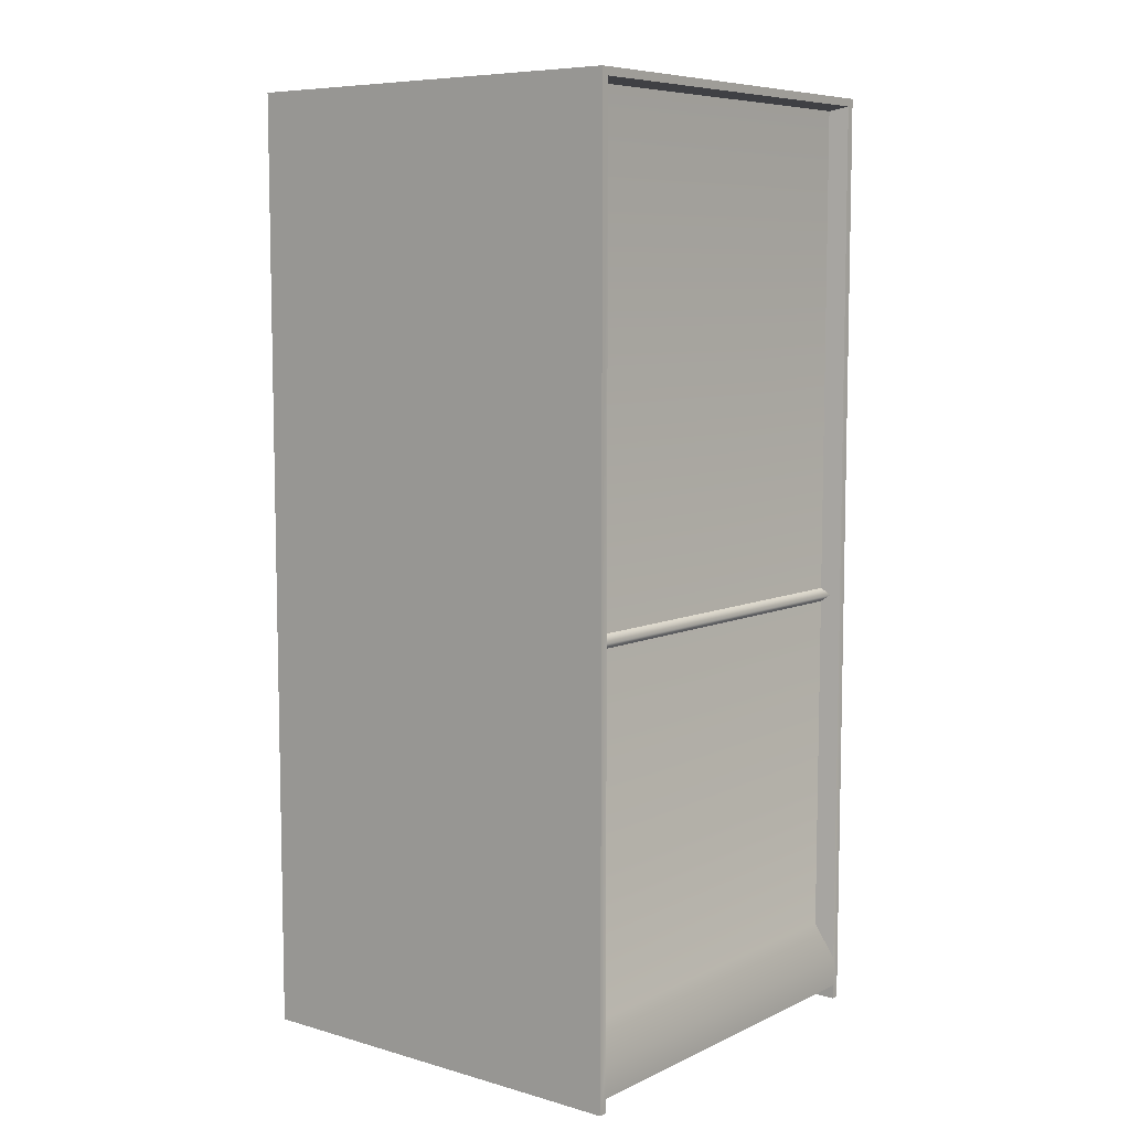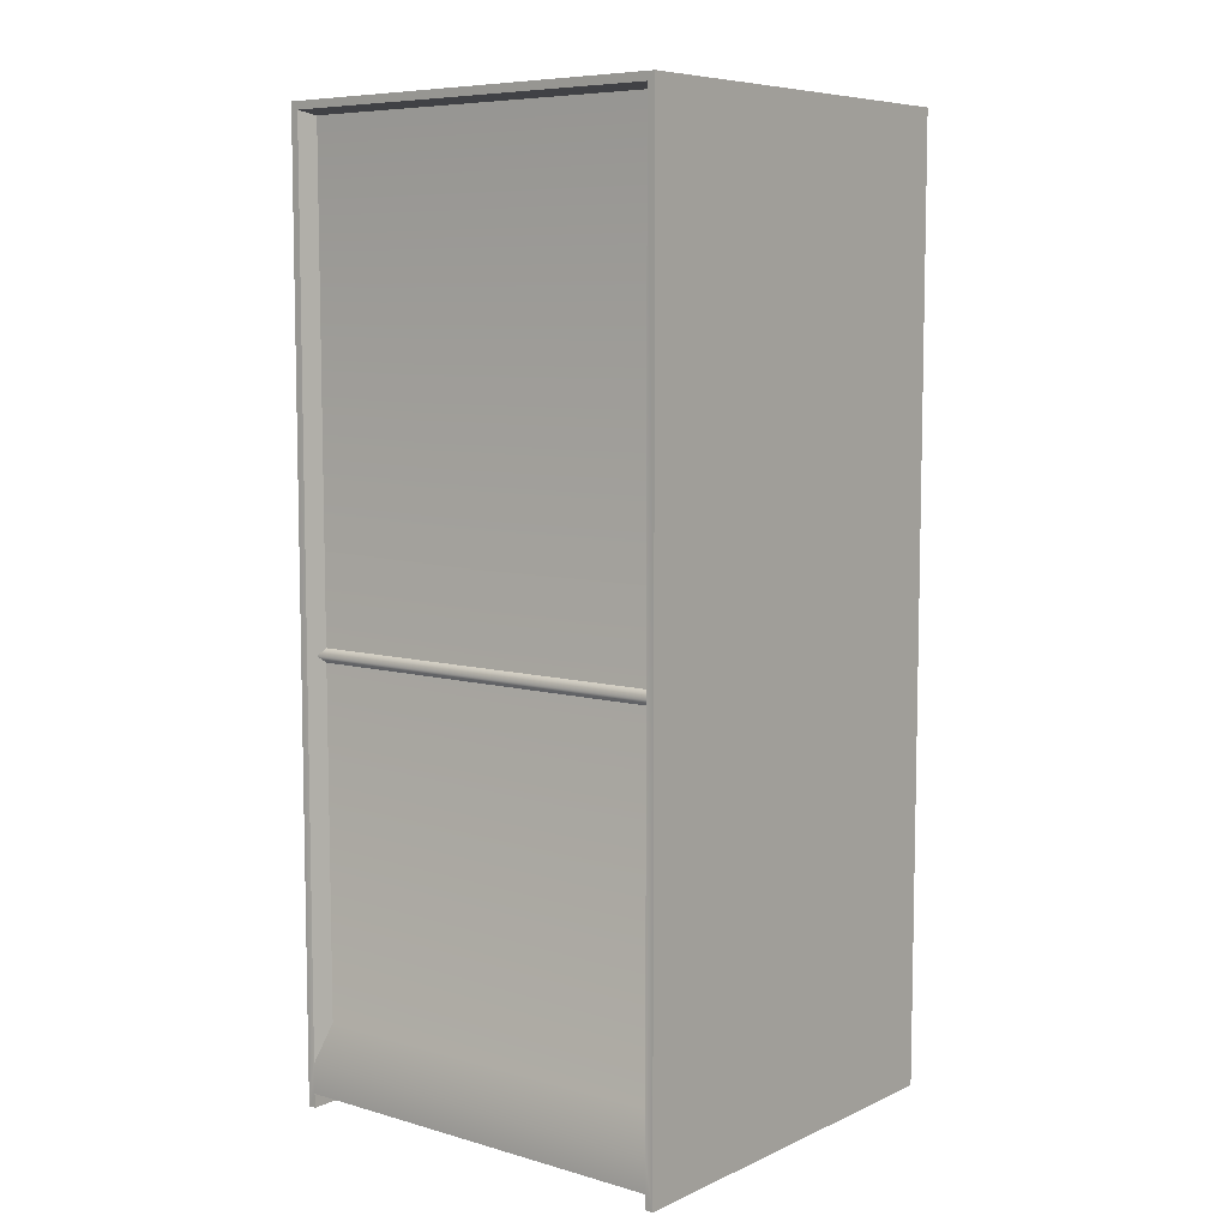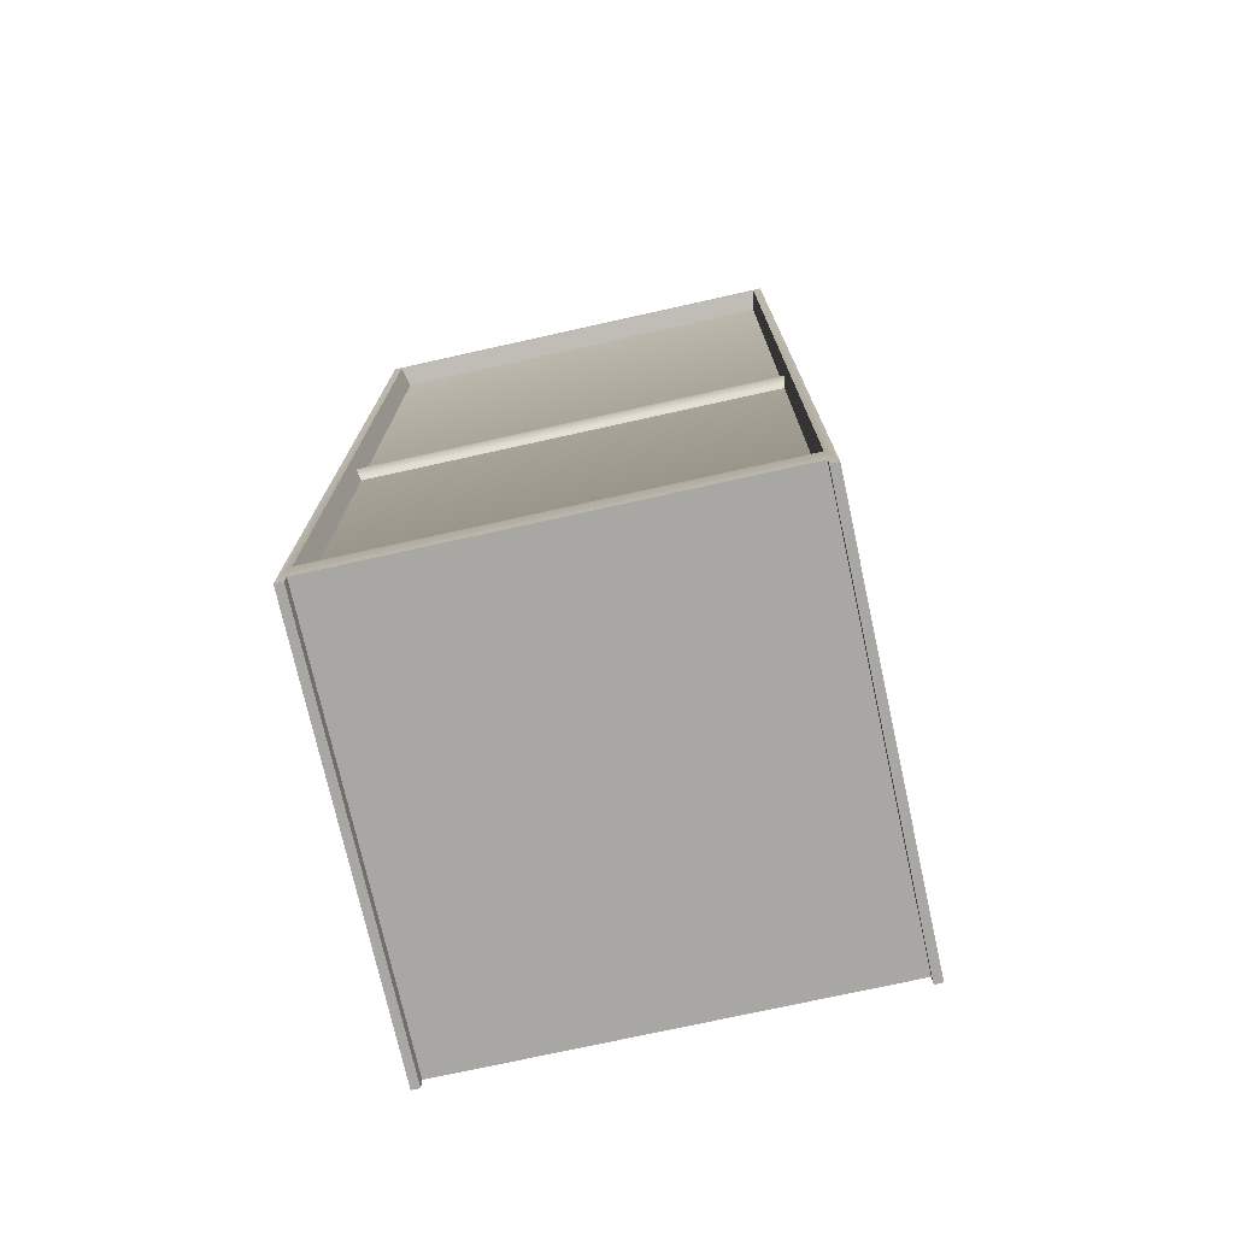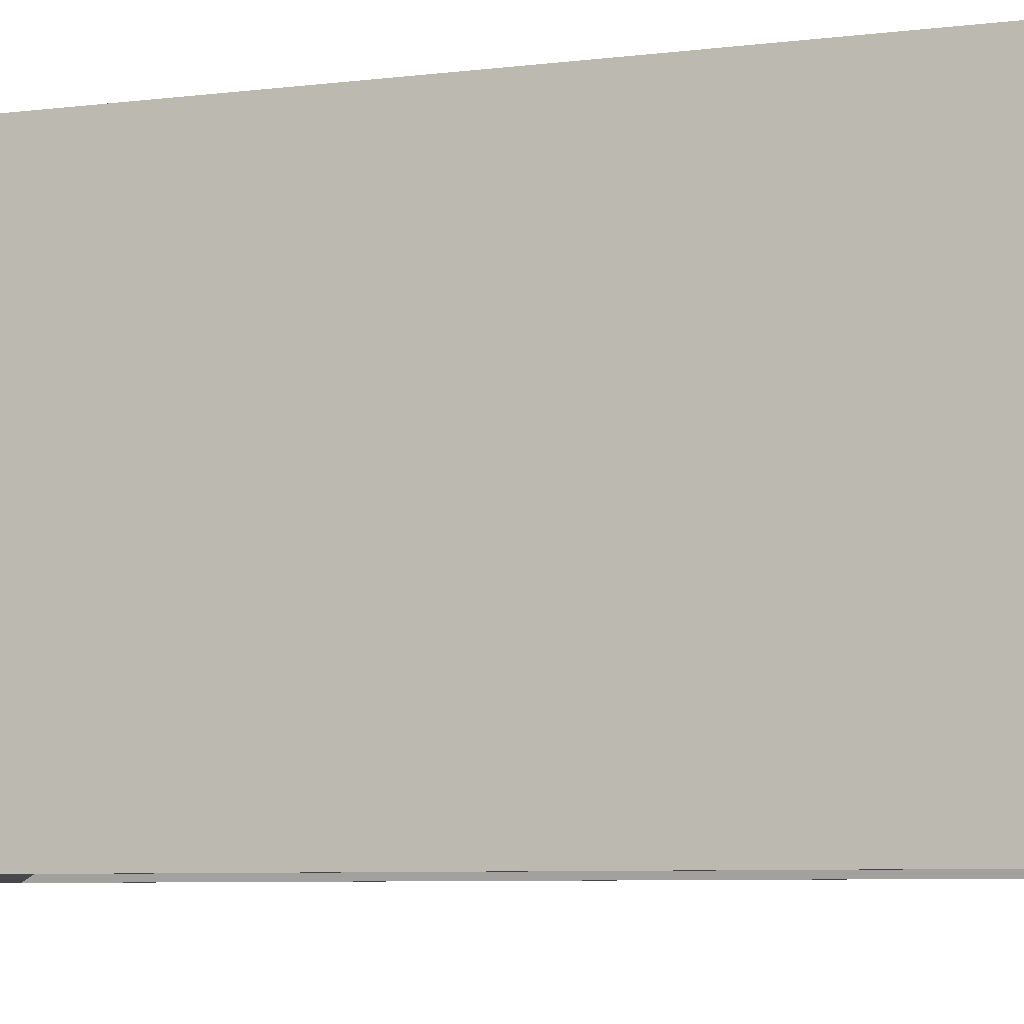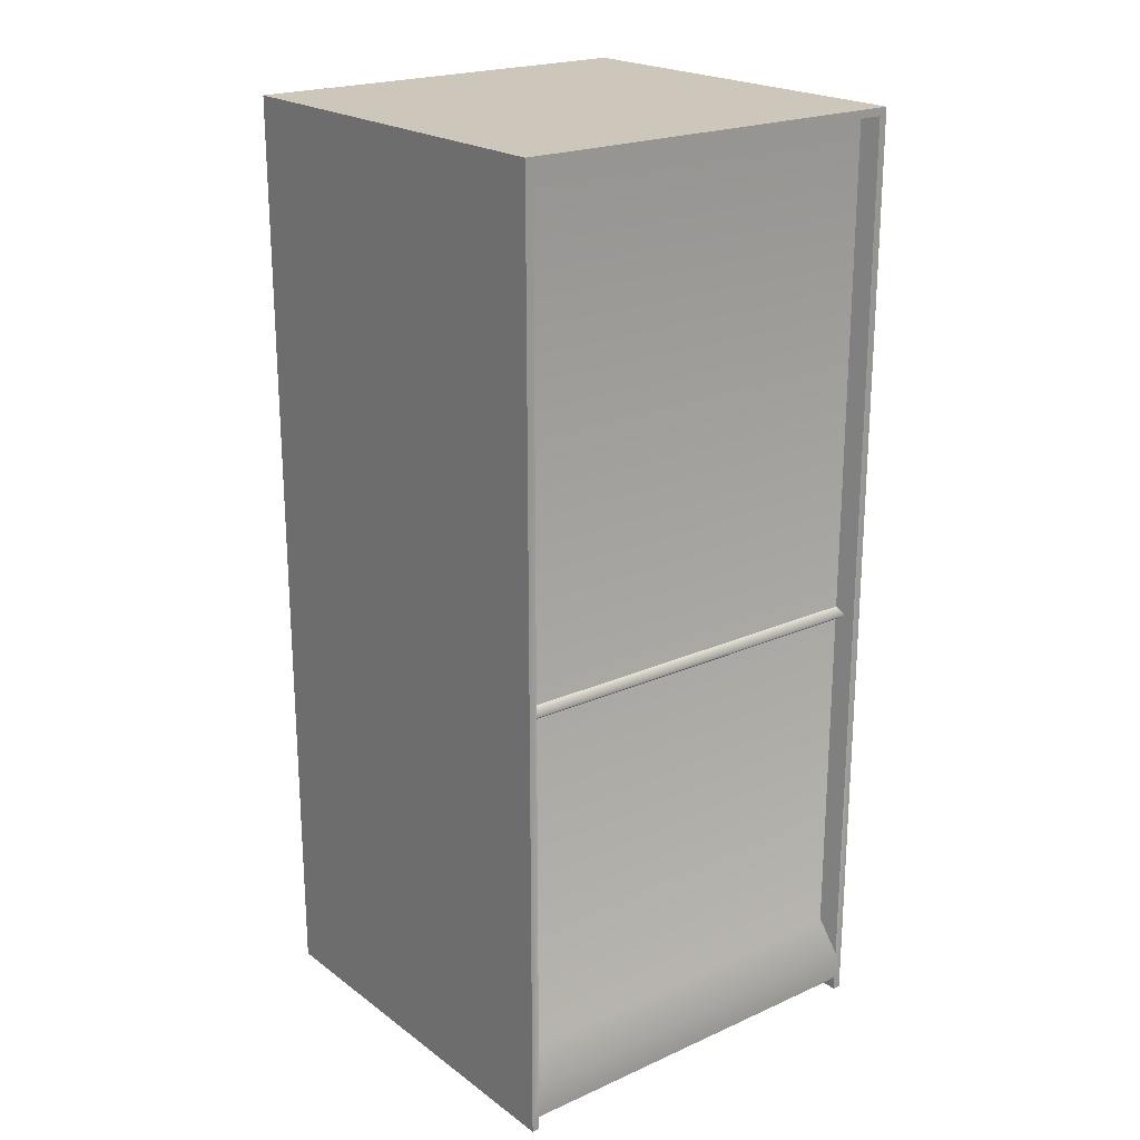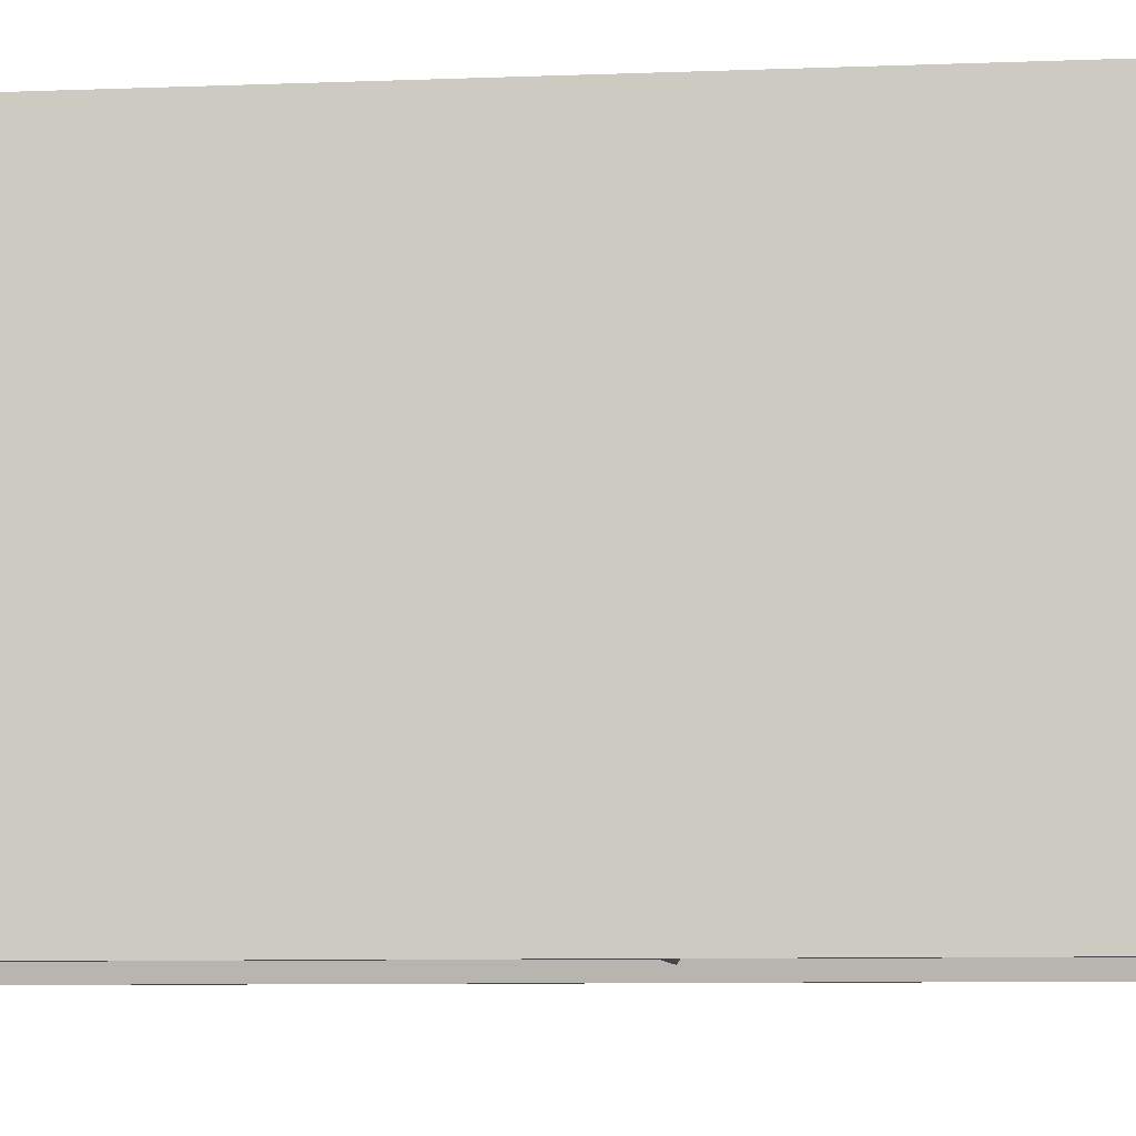
<metadata>
{"format":"obj","ext":"obj","renderer":"f3d","projection":"perspective","resolution":1024,"background":"white","views":[{"elev":7.6,"azim":128.4,"up":"+Y"},{"elev":7.4,"azim":38.9,"up":"+Y"},{"elev":-74.4,"azim":-167.5,"up":"+Y"},{"elev":-6.2,"azim":112.0,"up":"+Z"},{"elev":21.4,"azim":141.8,"up":"+Y"},{"elev":-7.2,"azim":-83.0,"up":"+Z"}]}
</metadata>
<code>
o DP_TNR_NewspaperV_2_WT_NewspaperVB_0
v -0.2501 0.004893 -0.2477
v -0.2406 0.02172 -0.2477
v -0.2406 0.004893 -0.2477
v 0.2501 0.004893 -0.2477
v 0.2406 0.004893 -0.2477
v 0.2406 0.02172 -0.2477
v 0.2406 0.05812 -0.2477
v -0.2406 0.05789 -0.2477
v -0.2501 0.004893 0.2477
v -0.2406 0.004893 0.2477
v -0.2406 0.02172 0.2477
v 0.2501 0.004893 0.2477
v 0.2406 0.02172 0.2477
v 0.2406 0.004893 0.2477
v 0.2406 0.05812 0.2477
v -0.2406 0.05789 0.2477
v -0.2501 1.136 -0.2477
v 0.2501 1.136 -0.2477
v 0.2406 1.126 -0.2477
v -0.2406 1.126 -0.2477
v 0.2355 0.1013 -0.2244
v 0.2339 1.122 -0.2244
v 0.2406 1.126 -0.2477
v 0.2406 0.05812 -0.2477
v -0.235 1.122 -0.2244
v -0.2406 1.126 -0.2477
v 0.2406 1.126 -0.2477
v 0.2339 1.122 -0.2244
v -0.2333 0.1013 -0.2244
v -0.2406 0.05789 -0.2477
v -0.2406 1.126 -0.2477
v -0.235 1.122 -0.2244
v -0.2333 0.1013 -0.2244
v 0.2355 0.1013 -0.2244
v -0.235 1.122 -0.2244
v 0.2339 1.122 -0.2244
v 0.2442 0.5272 -0.2361
v -0.2458 0.5272 -0.2361
v -0.2458 0.5368 -0.2225
v 0.2442 0.5368 -0.2225
v 0.2442 0.5176 -0.2225
v -0.2458 0.5176 -0.2225
v -0.2501 1.136 -0.2477
v -0.2501 1.136 0.2477
v 0.2501 1.136 0.2477
v 0.2501 1.136 -0.2477
v 0.2501 0.004893 -0.2477
v 0.2501 0.004893 0.2477
v 0.2406 0.004893 0.2477
v 0.2406 0.004893 -0.2477
v -0.2501 0.5704 -0.2477
v -0.2501 0.5704 0.2477
v -0.2501 1.136 0.2477
v -0.2501 1.136 -0.2477
v 0.2501 0.5704 -0.2477
v 0.2501 1.136 -0.2477
v 0.2501 1.136 0.2477
v 0.2501 0.5704 0.2477
v -0.2501 1.136 0.2477
v -0.2406 1.126 0.2477
v 0.2406 1.126 0.2477
v 0.2501 1.136 0.2477
v 0.2355 0.1013 0.2244
v 0.2406 0.05812 0.2477
v 0.2406 1.126 0.2477
v 0.2339 1.122 0.2244
v -0.235 1.122 0.2244
v 0.2339 1.122 0.2244
v 0.2406 1.126 0.2477
v -0.2406 1.126 0.2477
v -0.2333 0.1013 0.2244
v -0.235 1.122 0.2244
v -0.2406 1.126 0.2477
v -0.2406 0.05789 0.2477
v -0.2333 0.1013 0.2244
v 0.2355 0.1013 0.2244
v 0.2339 1.122 0.2244
v -0.235 1.122 0.2244
v -0.2458 0.5368 0.2225
v -0.2458 0.5272 0.2361
v 0.2442 0.5272 0.2361
v 0.2442 0.5368 0.2225
v -0.2458 0.5176 0.2225
v 0.2442 0.5176 0.2225
v 0.2501 0.004893 -0.2477
v 0.2501 0.5704 -0.2477
v 0.2501 0.5704 0.2477
v 0.2501 0.004893 0.2477
v -0.2406 0.004893 -0.2477
v -0.2406 0.02172 -0.2477
v -0.2406 0.02172 0.2477
v -0.2406 0.004893 0.2477
v -0.2501 0.004893 -0.2477
v -0.2406 0.004893 -0.2477
v -0.2406 0.004893 0.2477
v -0.2501 0.004893 0.2477
v 0.2406 0.02172 -0.2477
v 0.2406 0.004893 -0.2477
v 0.2406 0.004893 0.2477
v 0.2406 0.02172 0.2477
v -0.2406 0.02172 -0.2477
v 0.2406 0.02172 -0.2477
v 0.2406 0.02172 0.2477
v -0.2406 0.02172 0.2477
v -0.2501 0.5704 -0.2477
v -0.2501 0.004893 -0.2477
v -0.2501 0.004893 0.2477
v -0.2501 0.5704 0.2477
v 0.2501 0.5704 -0.2477
v -0.2501 0.5704 -0.2477
v 0.2501 0.5704 0.2477
v -0.2501 0.5704 0.2477
f 1 2 3
f 4 5 6
f 4 6 7
f 8 2 1
f 9 10 11
f 12 13 14
f 12 15 13
f 16 9 11
f 17 18 19
f 17 19 20
f 21 22 23
f 21 23 24
f 6 2 8
f 6 8 7
f 25 26 27
f 25 27 28
f 29 30 31
f 29 31 32
f 7 8 33
f 7 33 34
f 35 36 34
f 35 34 33
f 37 38 39
f 37 39 40
f 41 42 38
f 41 38 37
f 43 44 45
f 43 45 46
f 47 48 49
f 47 49 50
f 51 52 53
f 51 53 54
f 55 56 57
f 55 57 58
f 59 60 61
f 59 61 62
f 63 64 65
f 63 65 66
f 16 11 13
f 16 13 15
f 67 68 69
f 67 69 70
f 71 72 73
f 71 73 74
f 75 16 15
f 75 15 76
f 76 77 78
f 76 78 75
f 79 80 81
f 79 81 82
f 80 83 84
f 80 84 81
f 85 86 87
f 85 87 88
f 89 90 91
f 89 91 92
f 93 94 95
f 93 95 96
f 97 98 99
f 97 99 100
f 101 102 103
f 101 103 104
f 105 106 107
f 105 107 108
f 7 109 4
f 109 7 19
f 109 19 18
f 110 8 1
f 8 110 20
f 20 110 17
f 111 15 12
f 15 111 61
f 61 111 62
f 16 112 9
f 112 16 60
f 112 60 59

</code>
